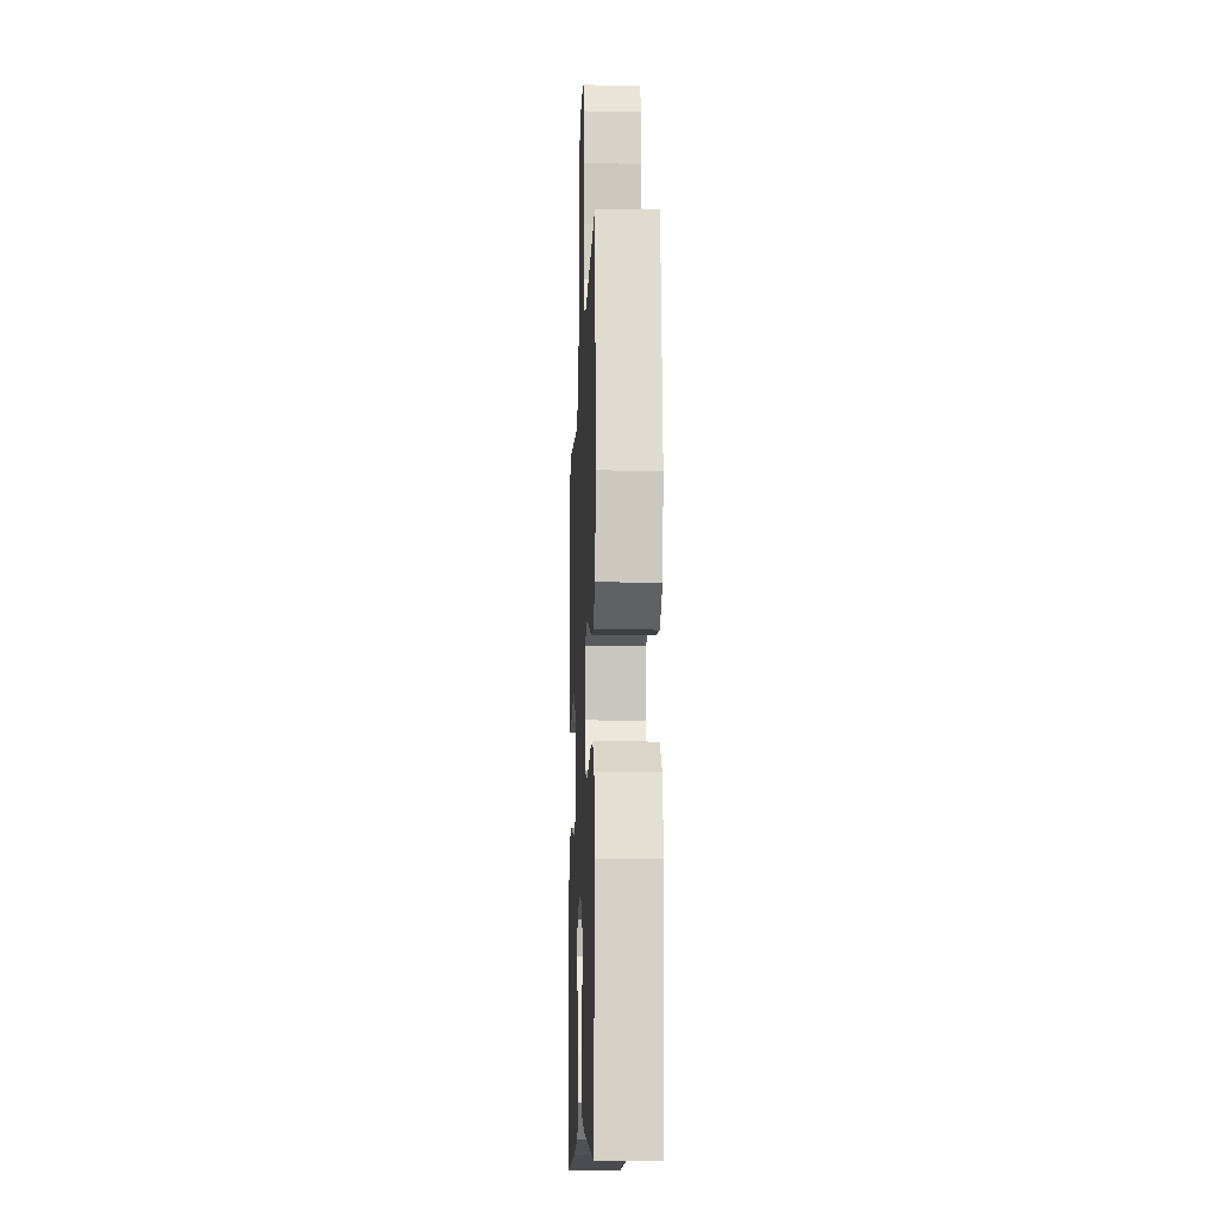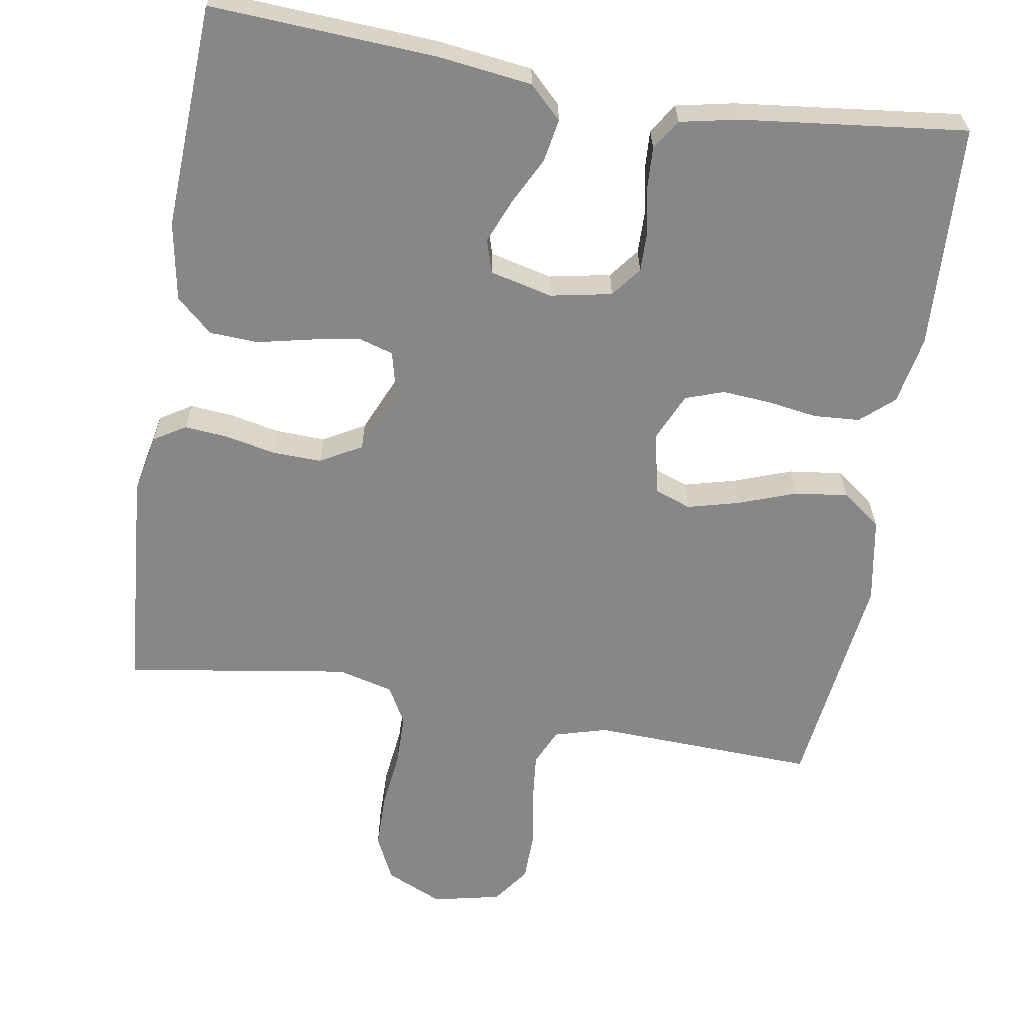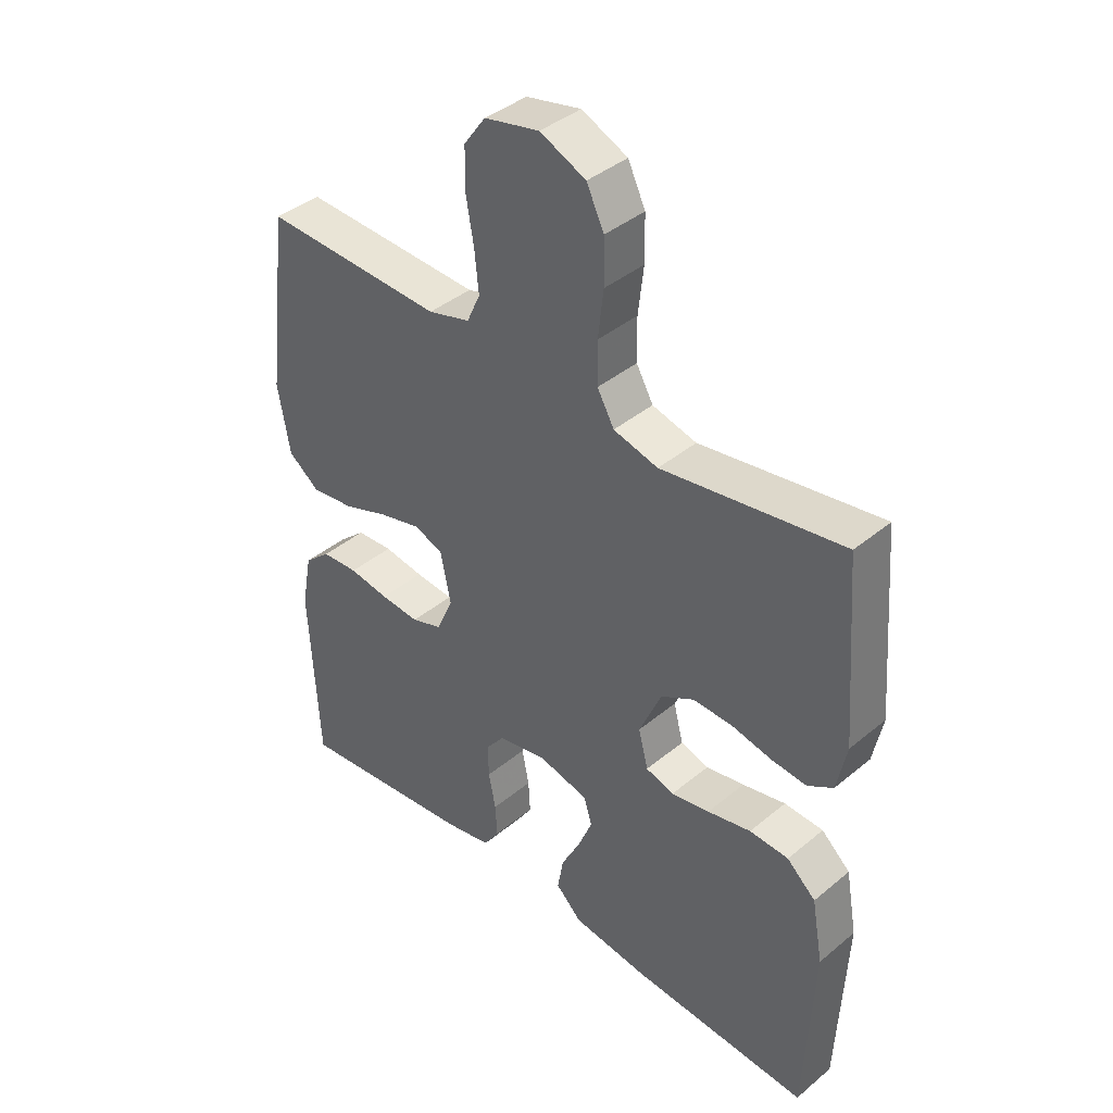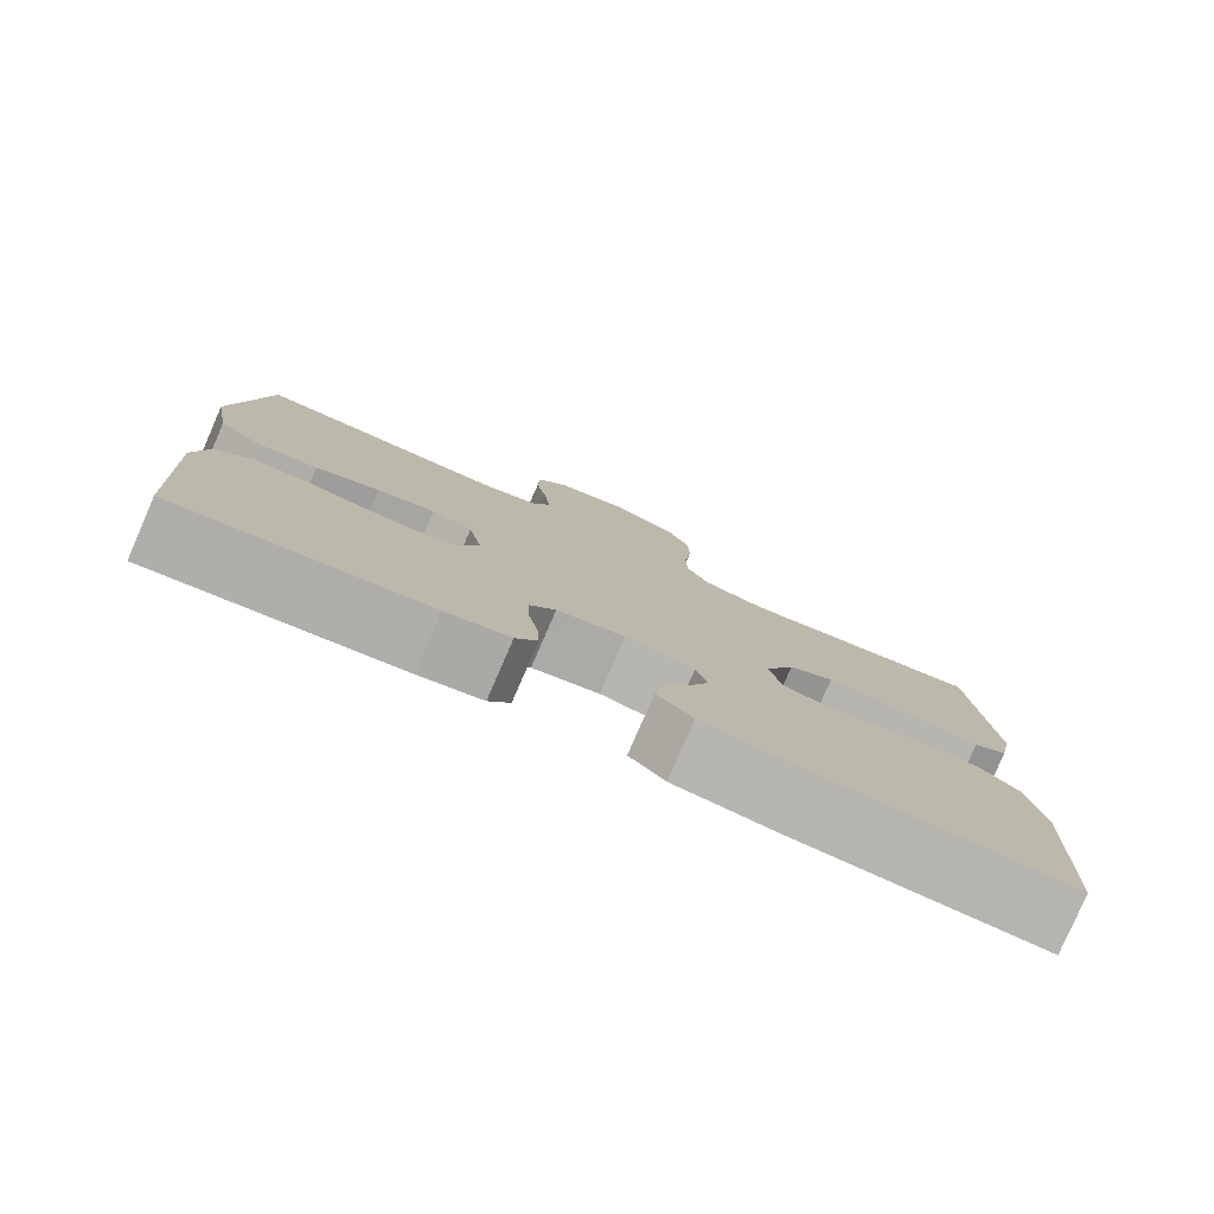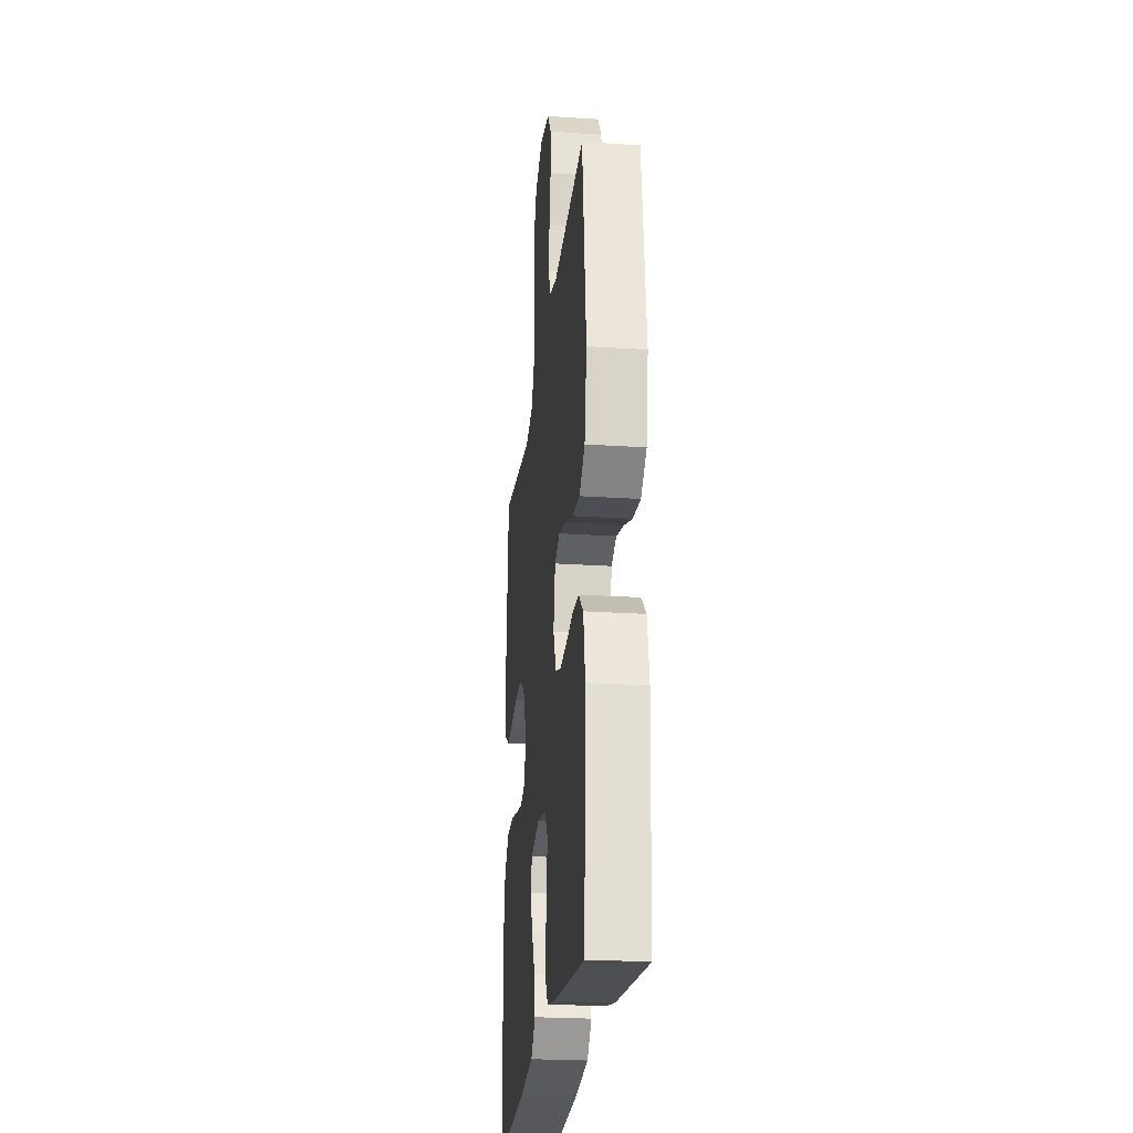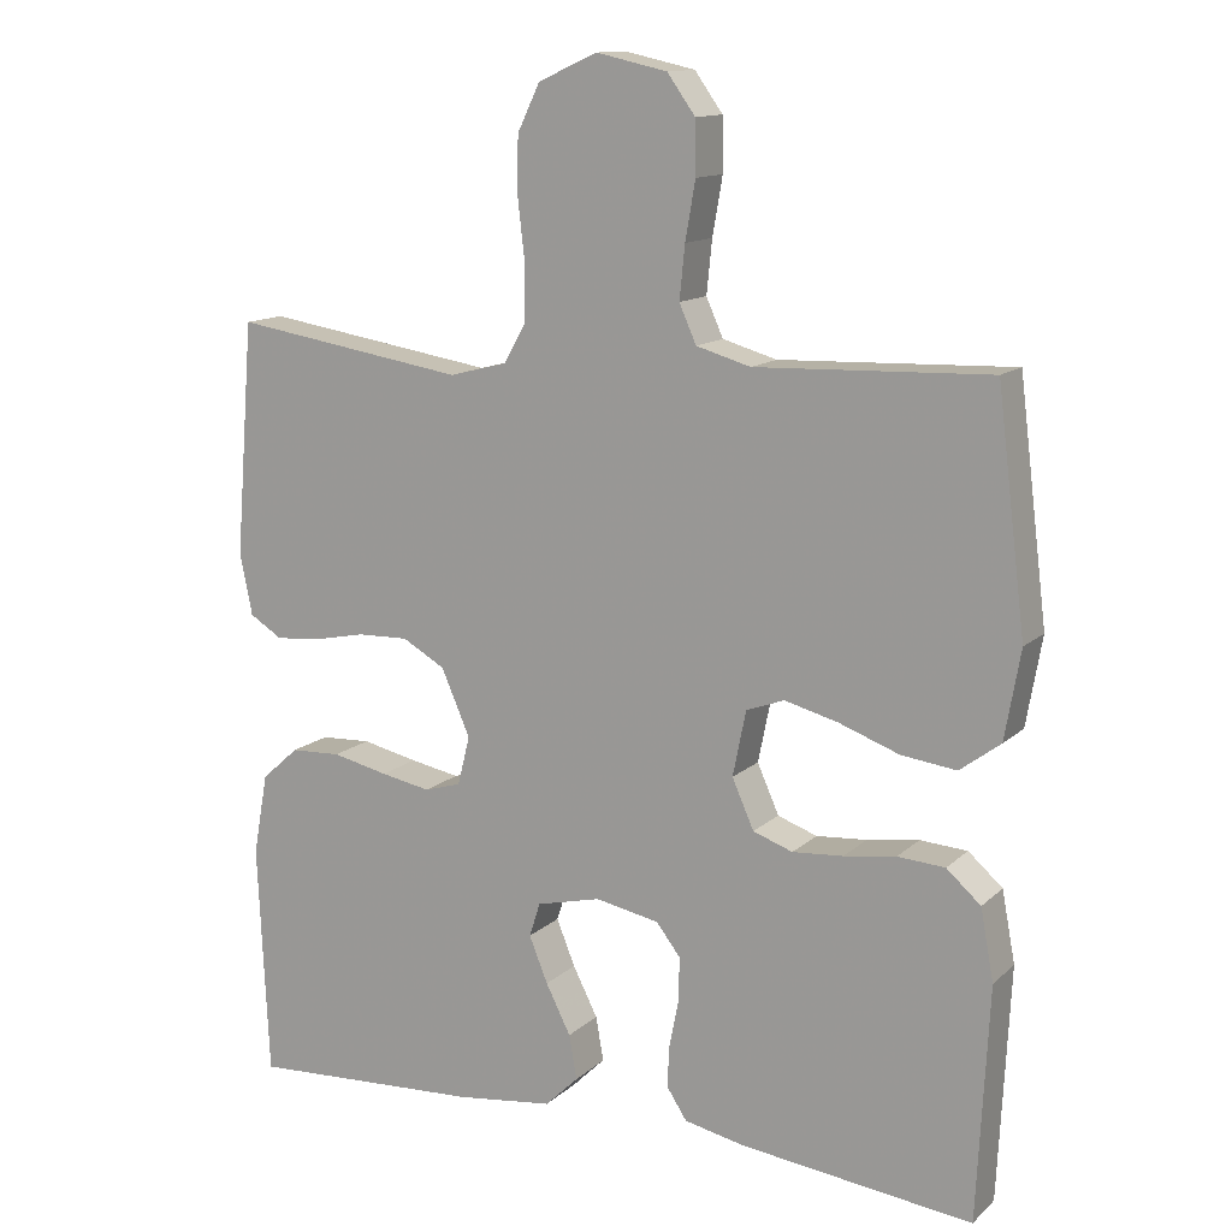
<metadata>
{"format":"obj","ext":"obj","renderer":"f3d","projection":"perspective","resolution":1024,"background":"white","views":[{"elev":-12.3,"azim":-92.3,"up":"+Z"},{"elev":-62.6,"azim":170.5,"up":"+Y"},{"elev":40.2,"azim":44.5,"up":"+Z"},{"elev":-79.9,"azim":-23.5,"up":"+Z"},{"elev":-24.5,"azim":-96.2,"up":"+Z"},{"elev":13.1,"azim":-151.7,"up":"+Z"}]}
</metadata>
<code>
v 0.5 0.07 0.5
v 0.524 0.07 0.2
v 0.508 0.07 0.121
v 0.466 0.07 0.095
v 0.408 0.07 0.1
v 0.341 0.07 0.114
v 0.275 0.07 0.116
v 0.22 0.07 0.085
v 0.183 0.07 0
v 0.199 0.07 -0.063
v 0.246 0.07 -0.077
v 0.31 0.07 -0.065
v 0.382 0.07 -0.049
v 0.447 0.07 -0.052
v 0.495 0.07 -0.095
v 0.514 0.07 -0.2
v 0.5 0.07 -0.5
v 0.2 0.07 -0.483
v 0.074 0.07 -0.467
v 0.031 0.07 -0.425
v 0.041 0.07 -0.368
v 0.073 0.07 -0.305
v 0.097 0.07 -0.246
v 0.083 0.07 -0.202
v 0 0.07 -0.182
v -0.082 0.07 -0.198
v -0.113 0.07 -0.238
v -0.112 0.07 -0.294
v -0.1 0.07 -0.354
v -0.097 0.07 -0.409
v -0.123 0.07 -0.449
v -0.2 0.07 -0.465
v -0.5 0.07 -0.5
v -0.515 0.07 -0.2
v -0.498 0.07 -0.109
v -0.454 0.07 -0.07
v -0.393 0.07 -0.066
v -0.326 0.07 -0.076
v -0.261 0.07 -0.081
v -0.21 0.07 -0.063
v -0.182 0.07 0
v -0.199 0.07 0.084
v -0.248 0.07 0.102
v -0.317 0.07 0.084
v -0.394 0.07 0.056
v -0.465 0.07 0.047
v -0.517 0.07 0.086
v -0.537 0.07 0.2
v -0.5 0.07 0.5
v -0.2 0.07 0.489
v -0.13 0.07 0.509
v -0.108 0.07 0.558
v -0.115 0.07 0.626
v -0.128 0.07 0.7
v -0.127 0.07 0.768
v -0.091 0.07 0.818
v 0 0.07 0.838
v 0.076 0.07 0.804
v 0.105 0.07 0.744
v 0.106 0.07 0.67
v 0.097 0.07 0.592
v 0.098 0.07 0.522
v 0.126 0.07 0.472
v 0.2 0.07 0.453
v 0.5 0 0.5
v 0.524 0 0.2
v 0.508 0 0.121
v 0.466 0 0.095
v 0.408 0 0.1
v 0.341 0 0.114
v 0.275 0 0.116
v 0.22 0 0.085
v 0.183 0 0
v 0.199 0 -0.063
v 0.246 0 -0.077
v 0.31 0 -0.065
v 0.382 0 -0.049
v 0.447 0 -0.052
v 0.495 0 -0.095
v 0.514 0 -0.2
v 0.5 0 -0.5
v 0.2 0 -0.483
v 0.074 0 -0.467
v 0.031 0 -0.425
v 0.041 0 -0.368
v 0.073 0 -0.305
v 0.097 0 -0.246
v 0.083 0 -0.202
v 0 0 -0.182
v -0.082 0 -0.198
v -0.113 0 -0.238
v -0.112 0 -0.294
v -0.1 0 -0.354
v -0.097 0 -0.409
v -0.123 0 -0.449
v -0.2 0 -0.465
v -0.5 0 -0.5
v -0.515 0 -0.2
v -0.498 0 -0.109
v -0.454 0 -0.07
v -0.393 0 -0.066
v -0.326 0 -0.076
v -0.261 0 -0.081
v -0.21 0 -0.063
v -0.182 0 0
v -0.199 0 0.084
v -0.248 0 0.102
v -0.317 0 0.084
v -0.394 0 0.056
v -0.465 0 0.047
v -0.517 0 0.086
v -0.537 0 0.2
v -0.5 0 0.5
v -0.2 0 0.489
v -0.13 0 0.509
v -0.108 0 0.558
v -0.115 0 0.626
v -0.128 0 0.7
v -0.127 0 0.768
v -0.091 0 0.818
v 0 0 0.838
v 0.076 0 0.804
v 0.105 0 0.744
v 0.106 0 0.67
v 0.097 0 0.592
v 0.098 0 0.522
v 0.126 0 0.472
v 0.2 0 0.453
f 58 59 60 61
f 58 61 62
f 57 58 62
f 56 57 62
f 53 54 55 56
f 52 53 56 62
f 51 52 62 63
f 47 48 49 50
f 44 45 46 47
f 43 44 47 50
f 42 43 50 51
f 35 36 37 38
f 35 38 39
f 34 35 39
f 33 34 39 40
f 31 32 33 40
f 28 29 30 31
f 27 28 31 40
f 19 20 21 22
f 19 22 23
f 18 19 23
f 17 18 23 24
f 15 16 17 24
f 12 13 14 15
f 11 12 15 24
f 3 4 5 6
f 3 6 7
f 64 1 2 3
f 64 3 7
f 63 64 7 8
f 41 42 51 63
f 41 63 8 9
f 26 27 40 41
f 25 26 41 9
f 10 11 24 25
f 9 10 25
f 125 124 123 122
f 126 125 122
f 126 122 121
f 126 121 120
f 120 119 118 117
f 126 120 117 116
f 127 126 116 115
f 114 113 112 111
f 111 110 109 108
f 114 111 108 107
f 115 114 107 106
f 102 101 100 99
f 103 102 99
f 103 99 98
f 104 103 98 97
f 104 97 96 95
f 95 94 93 92
f 104 95 92 91
f 86 85 84 83
f 87 86 83
f 87 83 82
f 88 87 82 81
f 88 81 80 79
f 79 78 77 76
f 88 79 76 75
f 70 69 68 67
f 71 70 67
f 67 66 65 128
f 71 67 128
f 72 71 128 127
f 127 115 106 105
f 73 72 127 105
f 105 104 91 90
f 73 105 90 89
f 89 88 75 74
f 89 74 73
f 1 65 66 2
f 2 66 67 3
f 3 67 68 4
f 4 68 69 5
f 5 69 70 6
f 6 70 71 7
f 7 71 72 8
f 8 72 73 9
f 9 73 74 10
f 10 74 75 11
f 11 75 76 12
f 12 76 77 13
f 13 77 78 14
f 14 78 79 15
f 15 79 80 16
f 16 80 81 17
f 17 81 82 18
f 18 82 83 19
f 19 83 84 20
f 20 84 85 21
f 21 85 86 22
f 22 86 87 23
f 23 87 88 24
f 24 88 89 25
f 25 89 90 26
f 26 90 91 27
f 27 91 92 28
f 28 92 93 29
f 29 93 94 30
f 30 94 95 31
f 31 95 96 32
f 32 96 97 33
f 33 97 98 34
f 34 98 99 35
f 35 99 100 36
f 36 100 101 37
f 37 101 102 38
f 38 102 103 39
f 39 103 104 40
f 40 104 105 41
f 41 105 106 42
f 42 106 107 43
f 43 107 108 44
f 44 108 109 45
f 45 109 110 46
f 46 110 111 47
f 47 111 112 48
f 48 112 113 49
f 49 113 114 50
f 50 114 115 51
f 51 115 116 52
f 52 116 117 53
f 53 117 118 54
f 54 118 119 55
f 55 119 120 56
f 56 120 121 57
f 57 121 122 58
f 58 122 123 59
f 59 123 124 60
f 60 124 125 61
f 61 125 126 62
f 62 126 127 63
f 63 127 128 64
f 64 128 65 1

</code>
